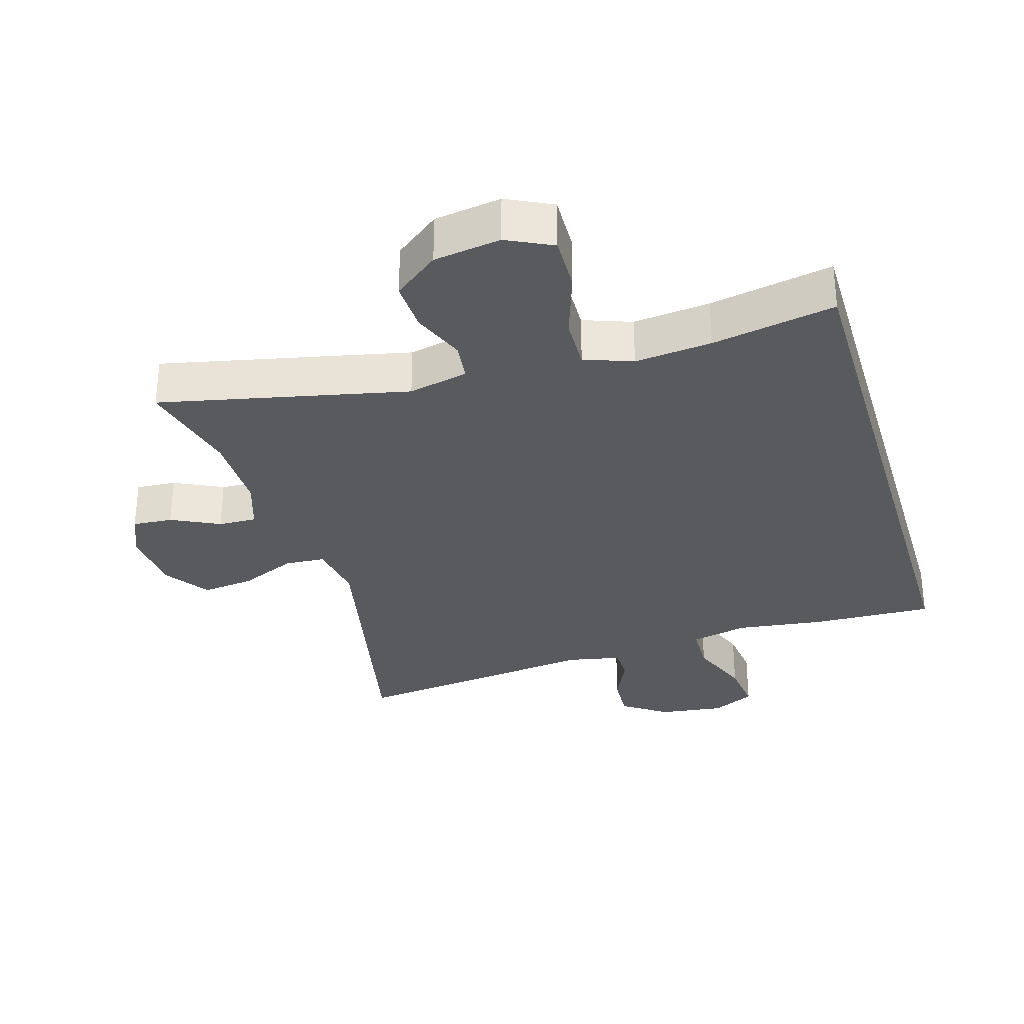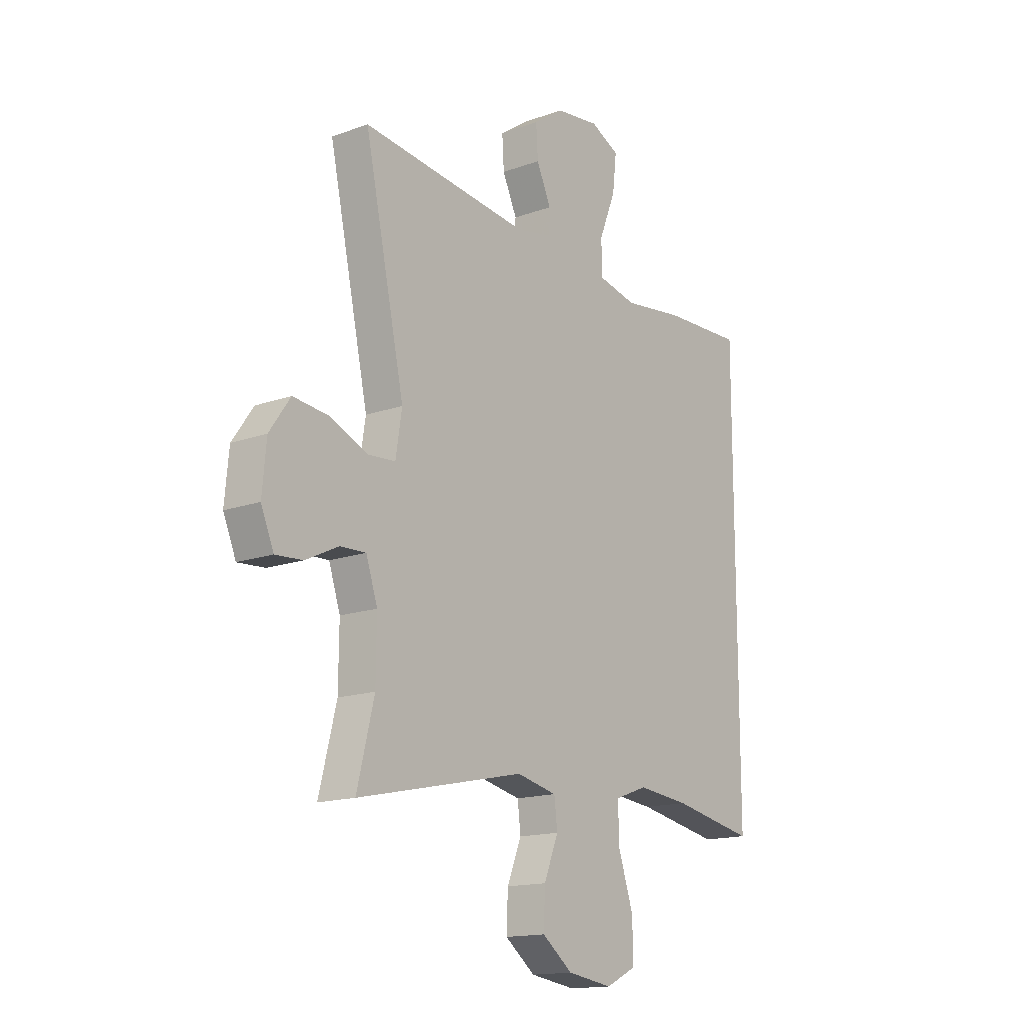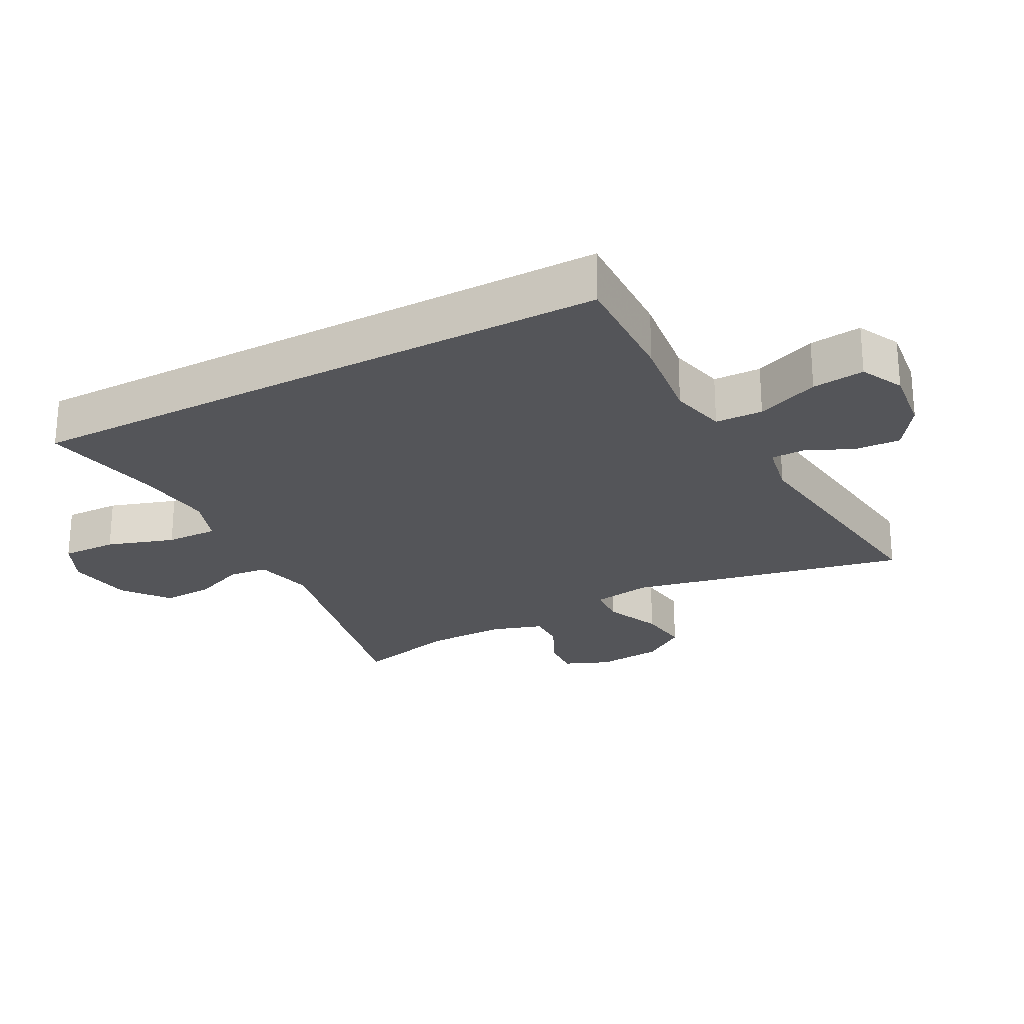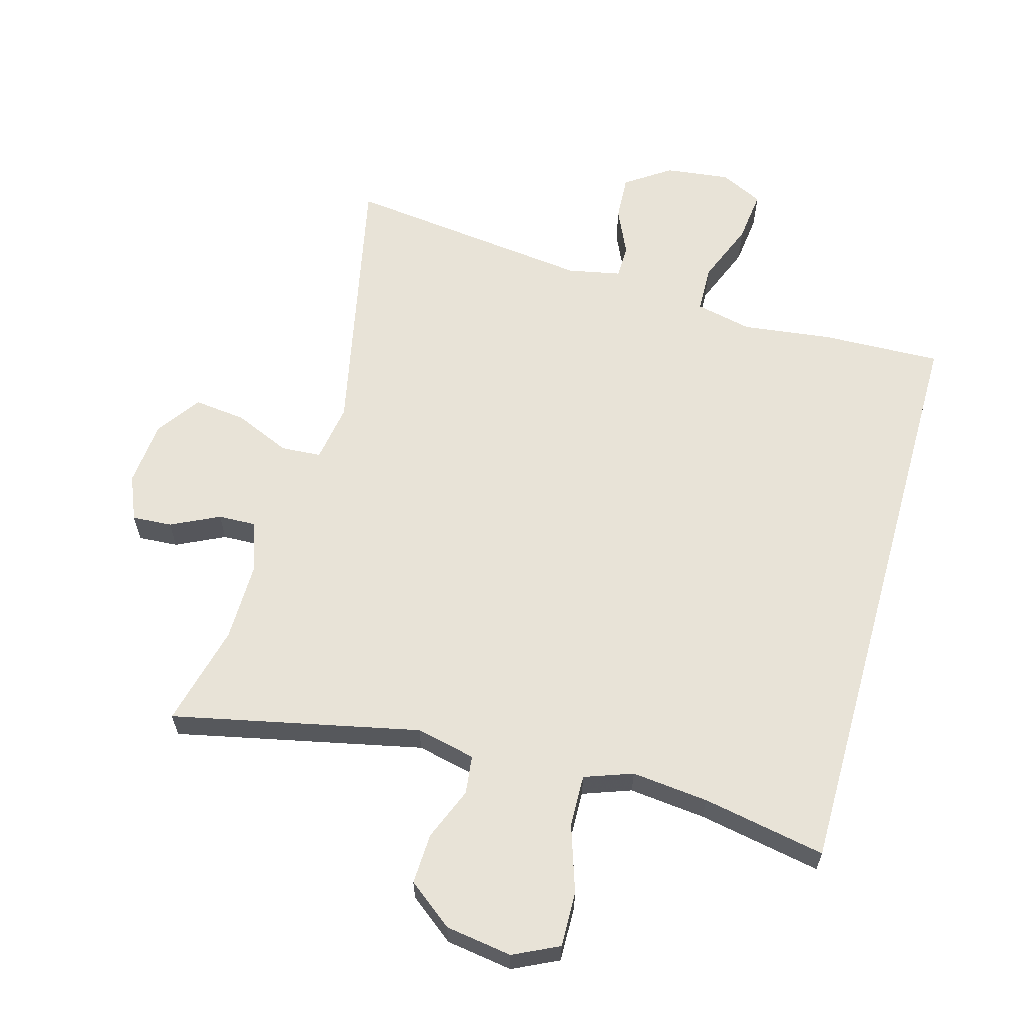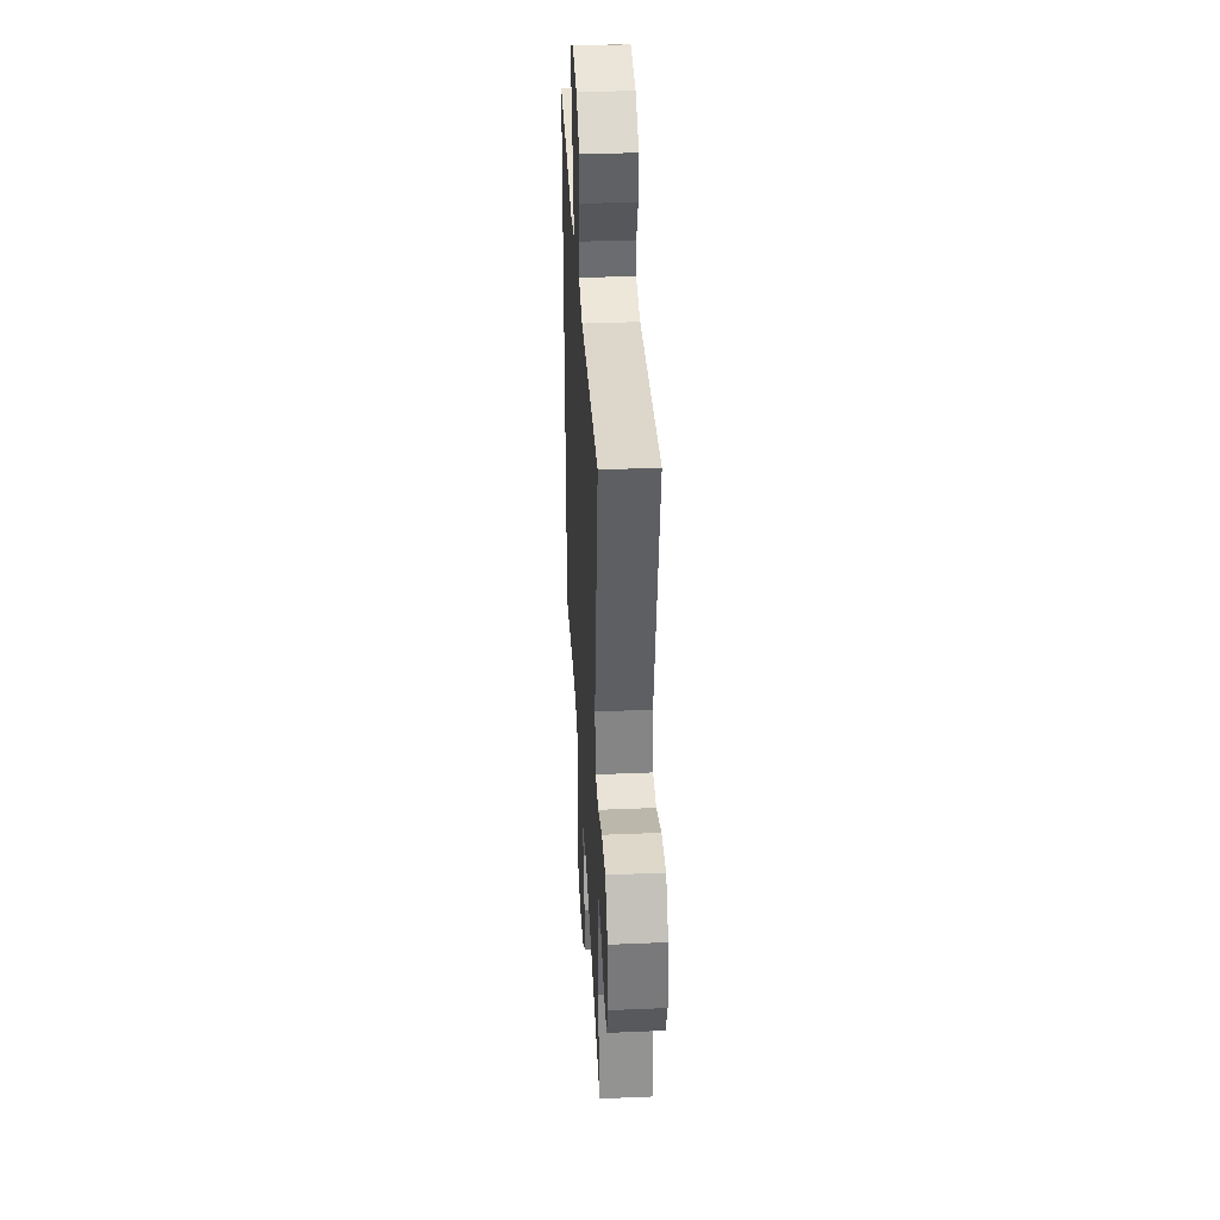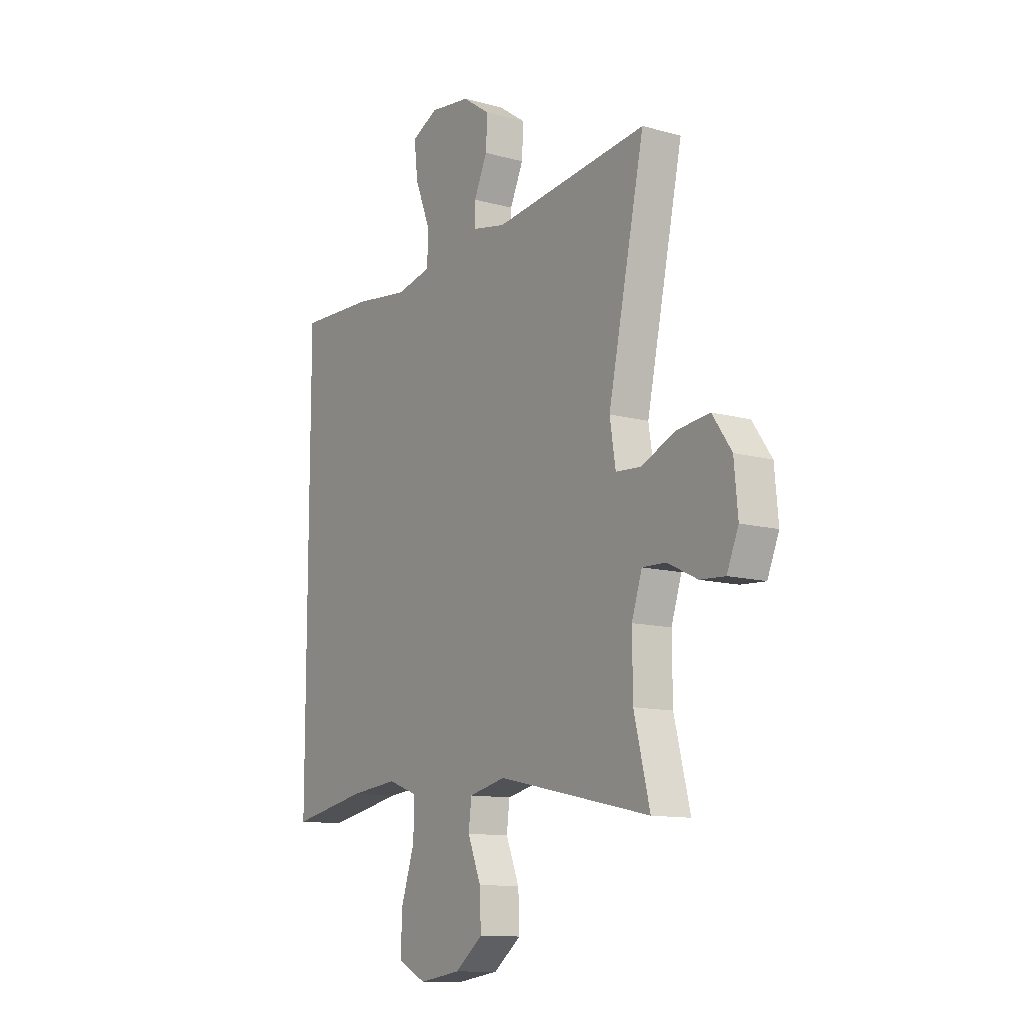
<metadata>
{"format":"obj","ext":"obj","renderer":"f3d","projection":"perspective","resolution":1024,"background":"white","views":[{"elev":-31.6,"azim":-163.4,"up":"+Y"},{"elev":-15.5,"azim":127.3,"up":"+Z"},{"elev":-24.7,"azim":-61.8,"up":"+Y"},{"elev":61.8,"azim":-164.3,"up":"+Y"},{"elev":37.7,"azim":86.9,"up":"+Z"},{"elev":-11.8,"azim":56.6,"up":"+Z"}]}
</metadata>
<code>
v -0.5 0.07 -0.447
v -0.5 0.07 0.448
v -0.32 0.07 0.442
v -0.187 0.07 0.425
v -0.102 0.07 0.444
v -0.1 0.07 0.515
v -0.137 0.07 0.608
v -0.146 0.07 0.686
v -0.082 0.07 0.717
v 0.015 0.07 0.705
v 0.082 0.07 0.659
v 0.078 0.07 0.591
v 0.046 0.07 0.521
v 0.047 0.07 0.471
v 0.127 0.07 0.455
v 0.5 0.07 0.5
v 0.412 0.07 0.085
v 0.426 0.07 -0.003
v 0.486 0.07 -0.007
v 0.57 0.07 0.029
v 0.648 0.07 0.038
v 0.694 0.07 -0.028
v 0.703 0.07 -0.126
v 0.675 0.07 -0.193
v 0.615 0.07 -0.189
v 0.543 0.07 -0.154
v 0.486 0.07 -0.152
v 0.461 0.07 -0.228
v 0.462 0.07 -0.347
v 0.5 0.07 -0.5
v 0.13 0.07 -0.42
v 0.041 0.07 -0.44
v 0.034 0.07 -0.498
v 0.066 0.07 -0.577
v 0.069 0.07 -0.653
v 0.002 0.07 -0.705
v -0.098 0.07 -0.72
v -0.166 0.07 -0.687
v -0.164 0.07 -0.604
v -0.131 0.07 -0.504
v -0.129 0.07 -0.426
v -0.201 0.07 -0.4
v -0.316 0.07 -0.412
v -0.5 0 -0.447
v -0.5 0 0.448
v -0.32 0 0.442
v -0.187 0 0.425
v -0.102 0 0.444
v -0.1 0 0.515
v -0.137 0 0.608
v -0.146 0 0.686
v -0.082 0 0.717
v 0.015 0 0.705
v 0.082 0 0.659
v 0.078 0 0.591
v 0.046 0 0.521
v 0.047 0 0.471
v 0.127 0 0.455
v 0.5 0 0.5
v 0.412 0 0.085
v 0.426 0 -0.003
v 0.486 0 -0.007
v 0.57 0 0.029
v 0.648 0 0.038
v 0.694 0 -0.028
v 0.703 0 -0.126
v 0.675 0 -0.193
v 0.615 0 -0.189
v 0.543 0 -0.154
v 0.486 0 -0.152
v 0.461 0 -0.228
v 0.462 0 -0.347
v 0.5 0 -0.5
v 0.13 0 -0.42
v 0.041 0 -0.44
v 0.034 0 -0.498
v 0.066 0 -0.577
v 0.069 0 -0.653
v 0.002 0 -0.705
v -0.098 0 -0.72
v -0.166 0 -0.687
v -0.164 0 -0.604
v -0.131 0 -0.504
v -0.129 0 -0.426
v -0.201 0 -0.4
v -0.316 0 -0.412
f 37 38 39 40
f 37 40 41
f 36 37 41
f 33 34 35 36
f 32 33 36 41
f 31 32 41 42
f 29 30 31
f 28 29 31 42
f 23 24 25 26
f 23 26 27
f 22 23 27
f 19 20 21 22
f 18 19 22 27
f 15 16 17
f 14 15 17 18
f 10 11 12 13
f 10 13 14
f 9 10 14
f 6 7 8 9
f 5 6 9 14
f 4 5 14 18
f 43 1 2 3
f 27 28 42 43
f 18 27 43
f 3 4 18 43
f 83 82 81 80
f 84 83 80
f 84 80 79
f 79 78 77 76
f 84 79 76 75
f 85 84 75 74
f 74 73 72
f 85 74 72 71
f 69 68 67 66
f 70 69 66
f 70 66 65
f 65 64 63 62
f 70 65 62 61
f 60 59 58
f 61 60 58 57
f 56 55 54 53
f 57 56 53
f 57 53 52
f 52 51 50 49
f 57 52 49 48
f 61 57 48 47
f 46 45 44 86
f 86 85 71 70
f 86 70 61
f 86 61 47 46
f 1 44 45 2
f 2 45 46 3
f 3 46 47 4
f 4 47 48 5
f 5 48 49 6
f 6 49 50 7
f 7 50 51 8
f 8 51 52 9
f 9 52 53 10
f 10 53 54 11
f 11 54 55 12
f 12 55 56 13
f 13 56 57 14
f 14 57 58 15
f 15 58 59 16
f 16 59 60 17
f 17 60 61 18
f 18 61 62 19
f 19 62 63 20
f 20 63 64 21
f 21 64 65 22
f 22 65 66 23
f 23 66 67 24
f 24 67 68 25
f 25 68 69 26
f 26 69 70 27
f 27 70 71 28
f 28 71 72 29
f 29 72 73 30
f 30 73 74 31
f 31 74 75 32
f 32 75 76 33
f 33 76 77 34
f 34 77 78 35
f 35 78 79 36
f 36 79 80 37
f 37 80 81 38
f 38 81 82 39
f 39 82 83 40
f 40 83 84 41
f 41 84 85 42
f 42 85 86 43
f 43 86 44 1

</code>
